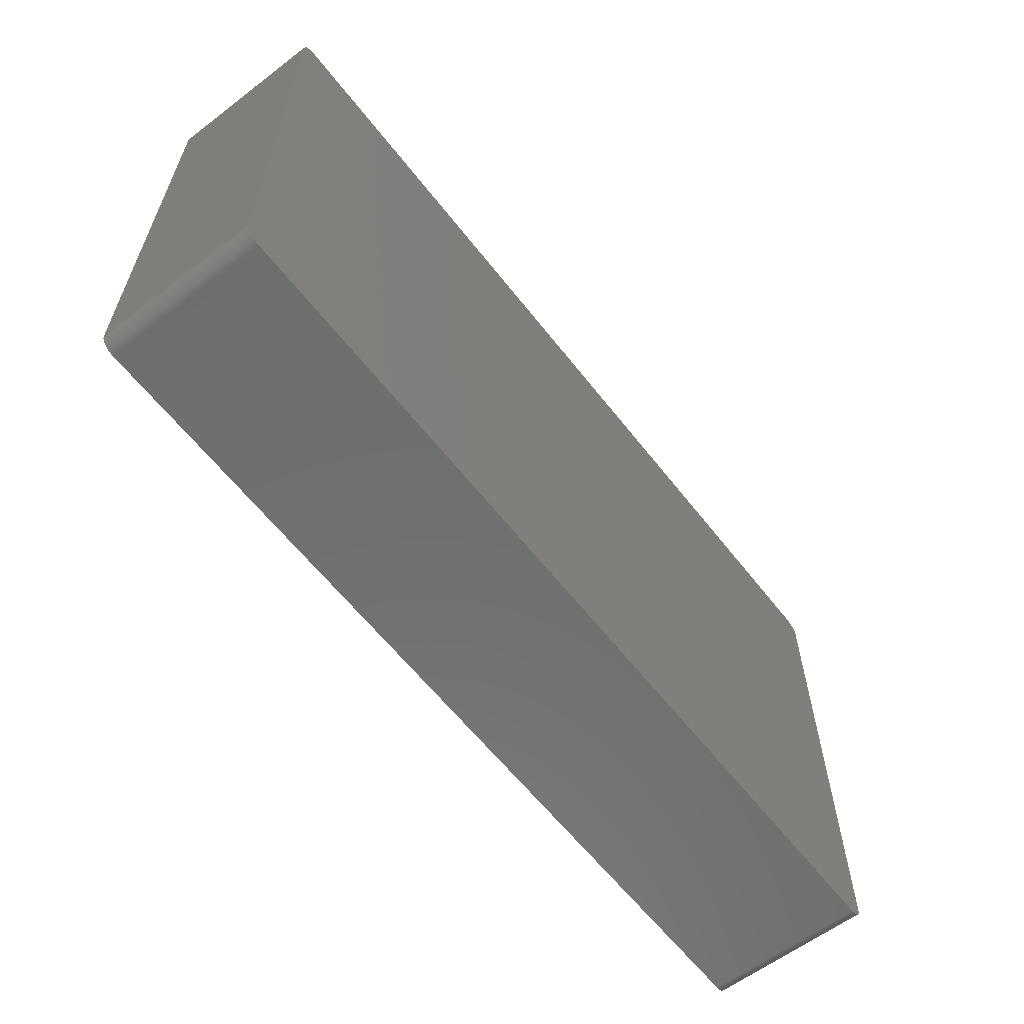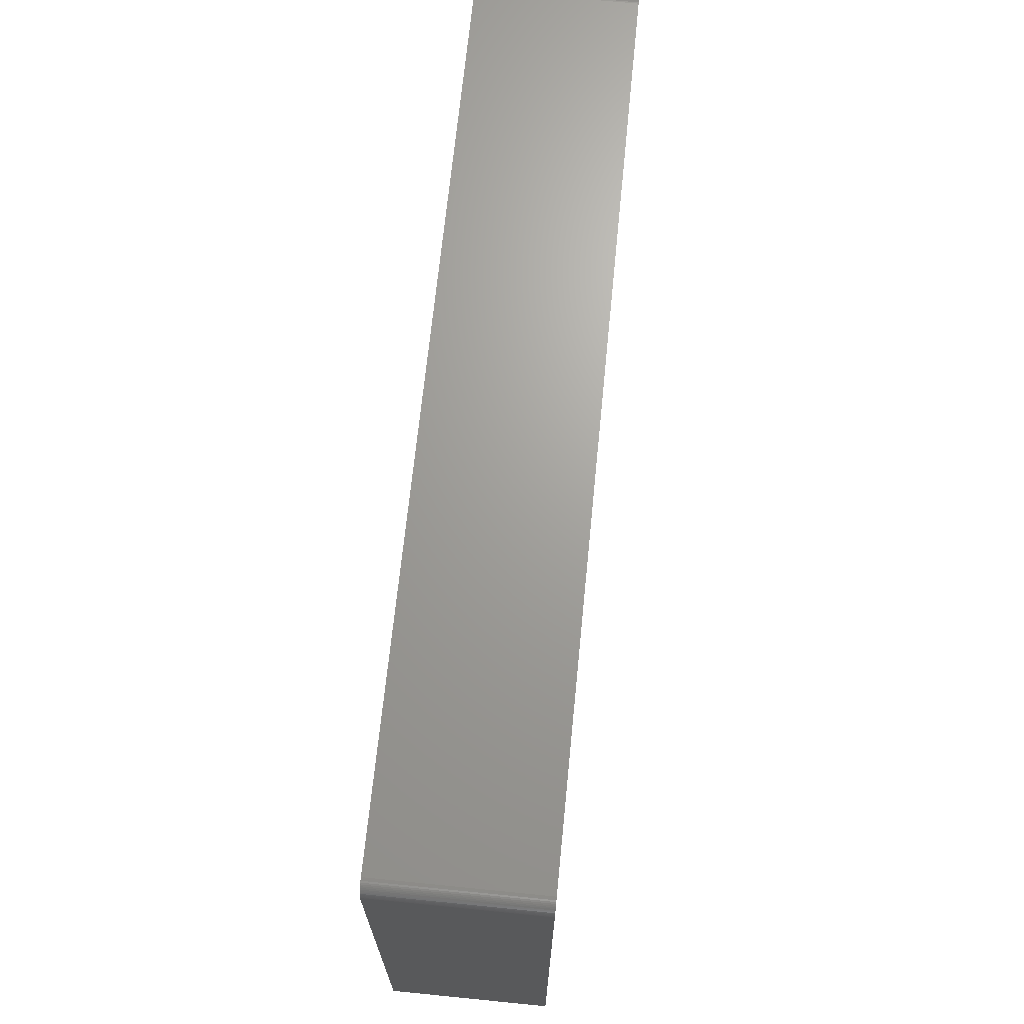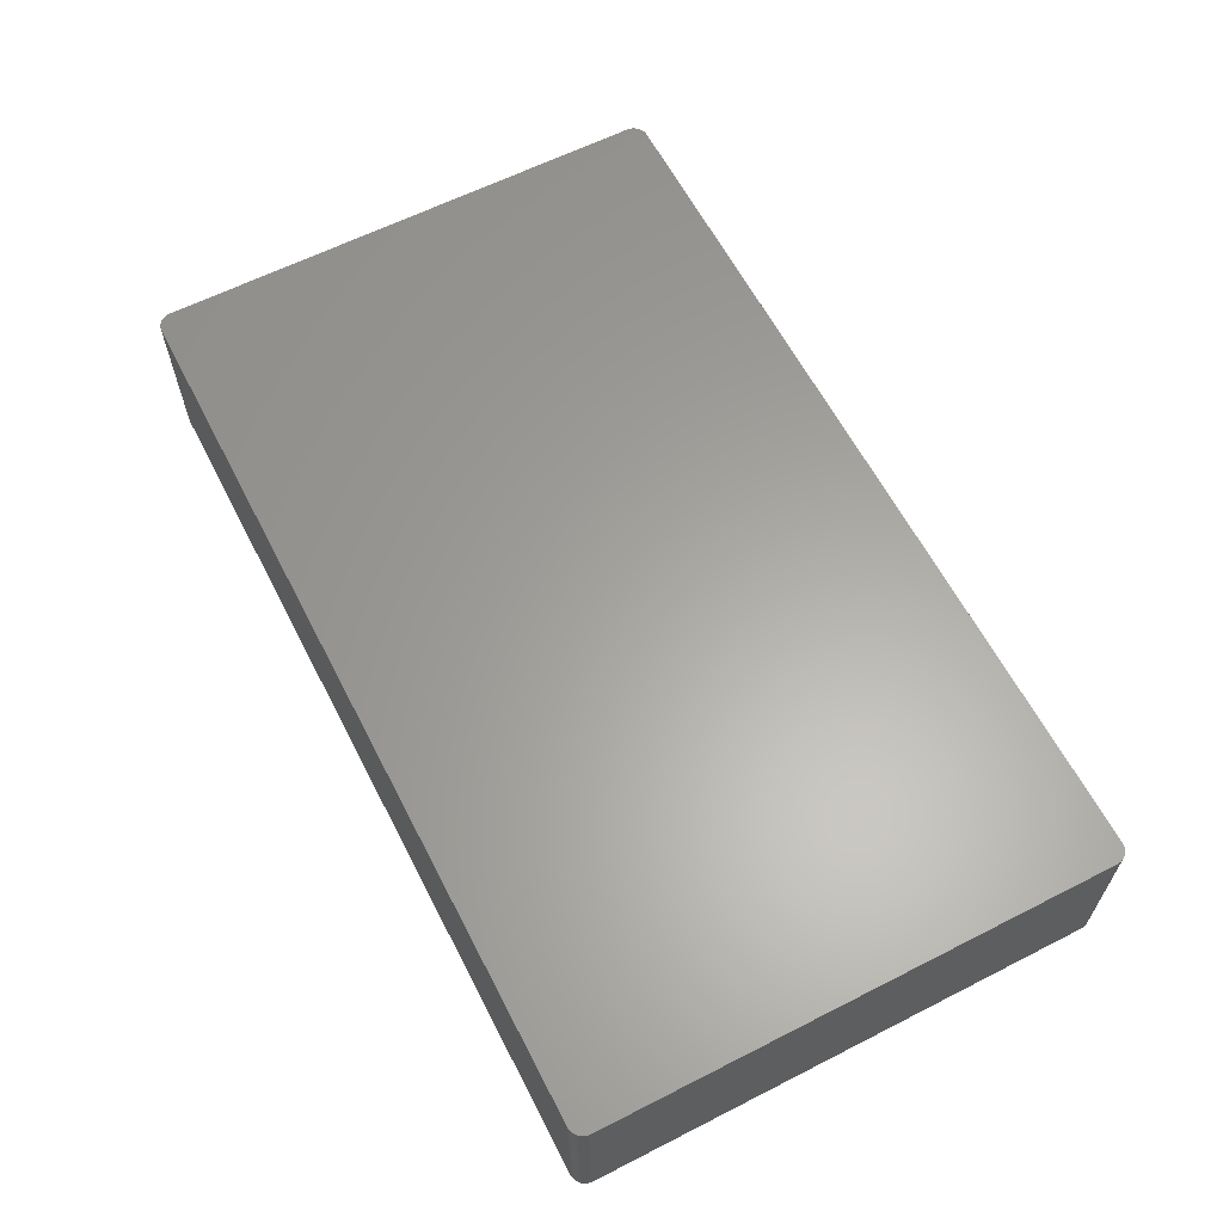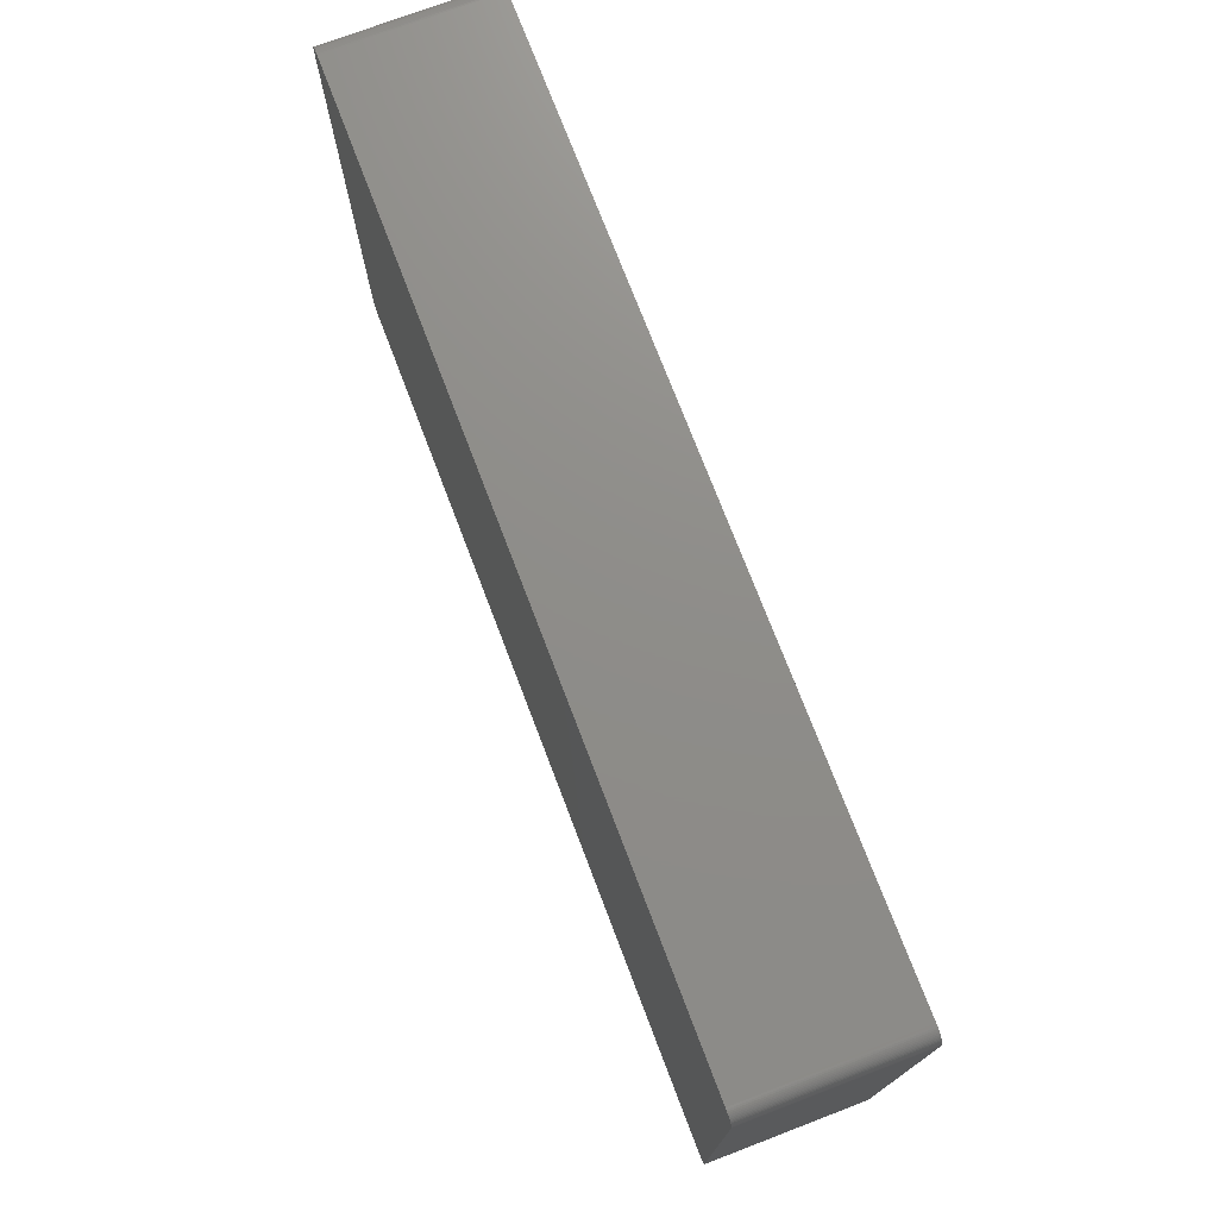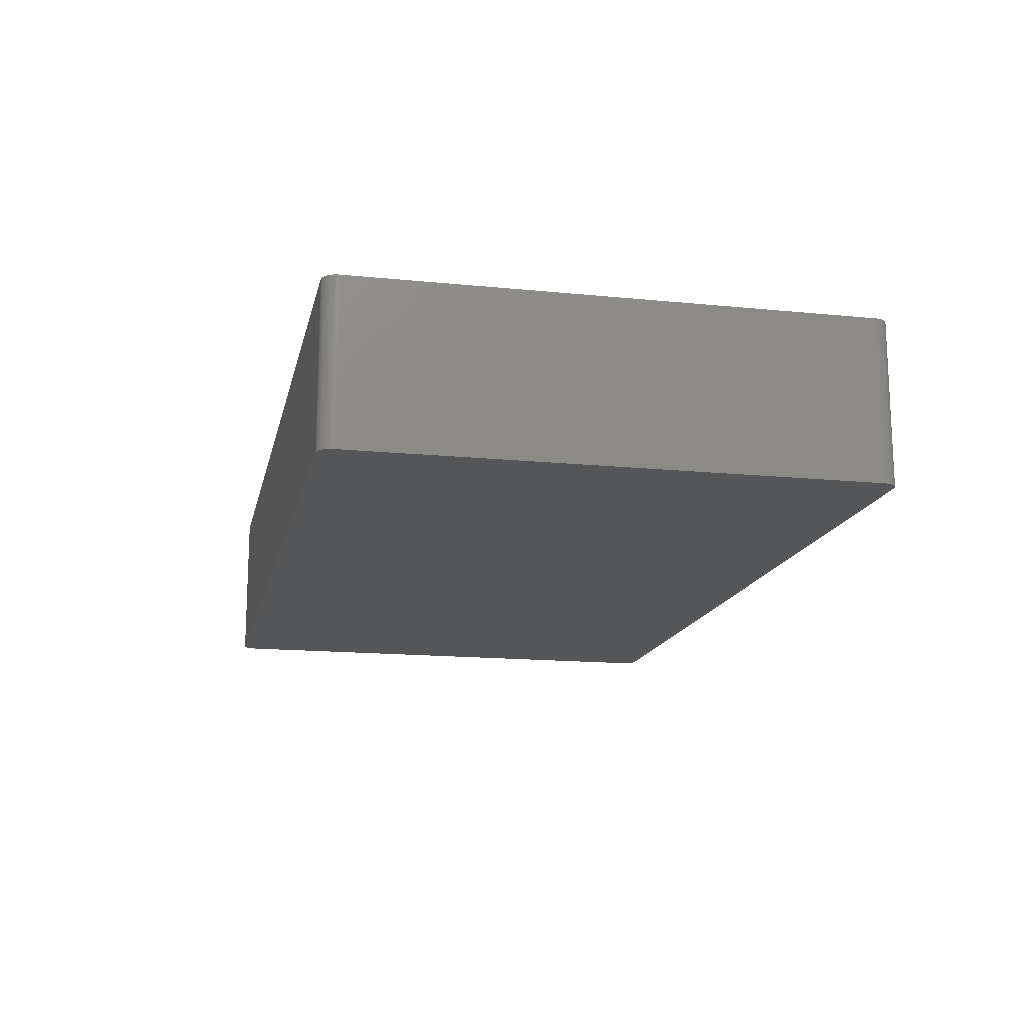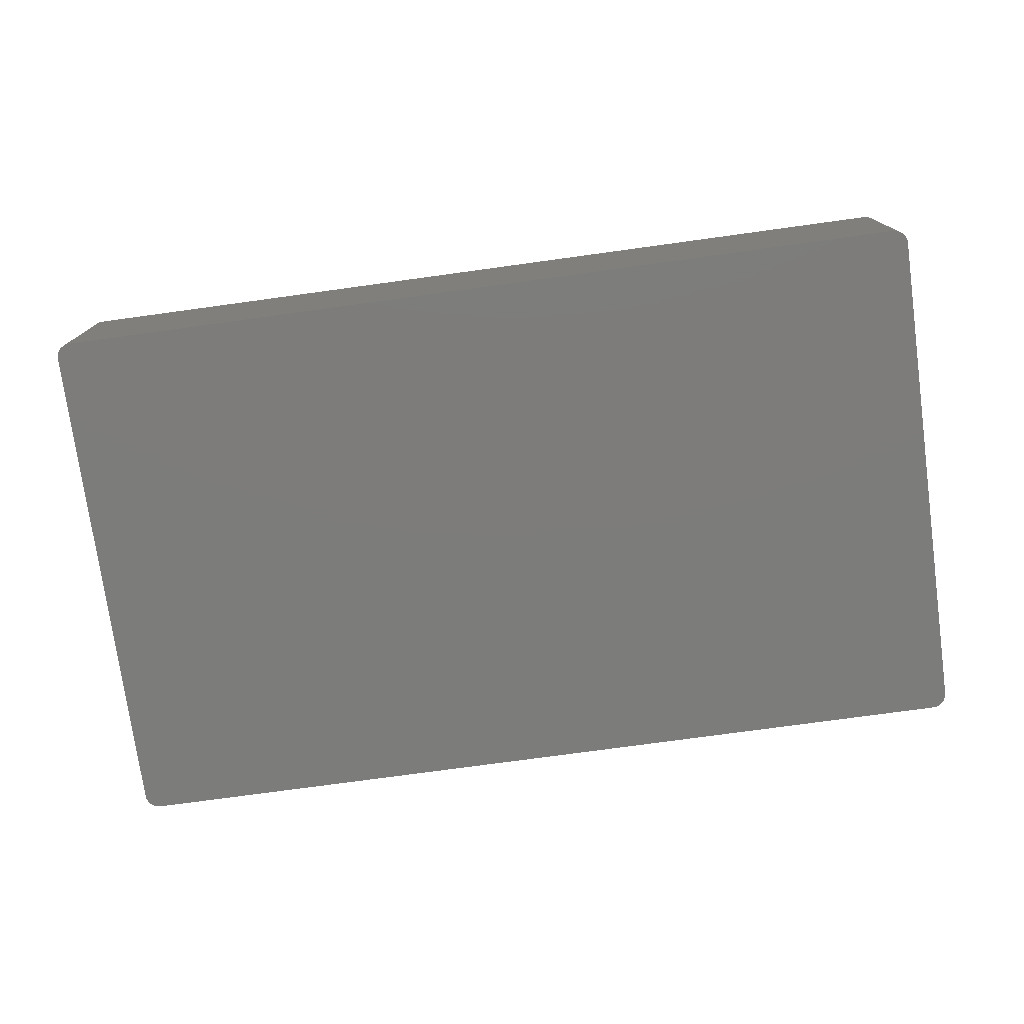
<metadata>
{"format":"stl","ext":"stl","renderer":"f3d","projection":"perspective","resolution":1024,"background":"white","views":[{"elev":-60.9,"azim":-52.2,"up":"+Y"},{"elev":68.2,"azim":-84.3,"up":"+Y"},{"elev":62.0,"azim":62.7,"up":"+Z"},{"elev":74.1,"azim":69.1,"up":"+Y"},{"elev":-15.4,"azim":78.0,"up":"+Z"},{"elev":-75.7,"azim":-172.2,"up":"+Z"}]}
</metadata>
<code>
# stl→obj: 151 verts, 298 faces
v 77.1 43.67 8.636
v 77.02 43.91 -13.72
v 77.02 43.91 8.636
v 77.17 43.43 13.72
v 77.2 43.18 13.72
v 77.2 43.18 8.636
v 74.61 45.47 -13.72
v 76.26 44.91 -13.72
v 77.17 43.43 -13.72
v 76.91 44.14 13.72
v 77.02 43.91 13.72
v 75.83 -45.19 -13.72
v -74.74 -45.47 -13.72
v -77.14 -43.55 -13.72
v -77.06 -43.79 13.72
v 77.1 43.67 13.72
v -75.95 45.13 -13.72
v 77.22 -42.93 13.72
v -76.96 -44.03 -13.72
v -76.96 -44.03 13.72
v -76.84 44.25 -13.72
v -76.36 44.83 -13.72
v -77.21 43.05 13.72
v -77.21 -43.05 13.72
v 77.1 43.67 -13.72
v 77.22 42.93 13.72
v 77.22 42.93 -13.72
v 76.45 -44.74 -13.72
v 76.26 -44.91 -13.72
v -76.16 -44.99 -13.72
v 76.77 44.36 -13.72
v 76.91 44.14 -13.72
v -77.14 -43.55 13.72
v 77.22 -42.93 -13.72
v 76.91 -44.14 -13.72
v 74.61 -45.47 13.72
v 76.62 -44.56 13.72
v 76.45 -44.74 13.72
v -74.74 -45.47 13.72
v -74.99 -45.45 -8.636
v -76.84 -44.25 -13.72
v 74.61 45.47 13.72
v 74.87 45.46 -13.72
v -76.36 44.83 13.72
v -76.96 44.03 13.72
v -77.21 43.05 -13.72
v -77.19 -43.3 13.72
v 74.61 -45.47 -13.72
v 75.83 -45.19 13.72
v 77.2 43.18 -13.72
v -76.16 -44.99 13.72
v -76.36 -44.83 13.72
v -77.06 -43.79 -13.72
v 75.83 45.19 13.72
v 75.12 45.43 13.72
v -74.74 45.47 -13.72
v -76.7 44.46 13.72
v -75.24 45.4 13.72
v -77.21 -43.05 -13.72
v -75.48 -45.33 13.72
v -74.99 -45.45 -13.72
v -75.24 -45.4 -8.636
v -75.24 -45.4 -13.72
v 74.87 -45.46 -8.636
v 75.36 -45.37 -8.636
v 75.6 -45.29 -8.636
v 75.36 -45.37 13.72
v 76.91 -44.14 13.72
v 76.62 44.56 -8.636
v 76.77 44.36 13.72
v 76.62 44.56 -13.72
v 76.45 44.74 13.72
v 75.6 45.29 -13.72
v 75.83 45.19 -13.72
v -74.74 45.47 13.72
v -75.95 45.13 13.72
v -75.72 45.24 -13.72
v -77.06 43.79 -13.72
v -76.96 44.03 -13.72
v -77.19 -43.3 -13.72
v -76.7 -44.46 13.72
v -75.95 -45.13 -13.72
v -75.95 -45.13 13.72
v -75.72 -45.24 -8.636
v -75.72 -45.24 -13.72
v -75.48 -45.33 -13.72
v -75.48 -45.33 -8.636
v -75.24 -45.4 13.72
v 74.87 -45.46 13.72
v 75.12 -45.43 -8.636
v 75.36 -45.37 -13.72
v 74.87 -45.46 -13.72
v 77.17 -43.43 -13.72
v 77.17 -43.43 13.72
v 77.1 -43.67 8.636
v 77.02 -43.91 13.72
v 76.77 -44.36 13.72
v 76.26 -44.91 13.72
v -76.84 -44.25 13.72
v 76.45 44.74 -13.72
v 76.05 45.06 -8.636
v 75.6 45.29 13.72
v 74.87 45.46 13.72
v 76.05 45.06 -13.72
v -76.16 44.99 -8.636
v -75.24 45.4 -13.72
v -74.99 45.45 -13.72
v -74.99 45.45 8.636
v -77.14 43.55 -13.72
v -77.06 43.79 13.72
v -77.14 43.55 13.72
v -76.54 -44.65 -13.72
v -76.7 -44.46 -13.72
v -74.99 -45.45 13.72
v 76.05 -45.06 -13.72
v 75.6 -45.29 13.72
v 75.6 -45.29 -13.72
v 75.12 -45.43 -13.72
v 77.2 -43.18 -13.72
v 77.02 -43.91 -13.72
v 76.62 44.56 13.72
v 76.26 44.91 13.72
v 75.12 45.43 -13.72
v 75.36 45.37 13.72
v 76.05 45.06 13.72
v -76.84 44.25 13.72
v -76.16 44.99 -13.72
v -75.48 45.33 13.72
v -74.99 45.45 13.72
v -75.48 45.33 -13.72
v -77.19 43.3 -13.72
v -76.54 -44.65 13.72
v -76.36 -44.83 -13.72
v -75.72 -45.24 13.72
v 76.05 -45.06 13.72
v 75.12 -45.43 13.72
v 77.2 -43.18 -8.636
v 76.62 -44.56 -13.72
v 76.77 -44.36 -13.72
v 77.1 -43.67 -13.72
v 77.2 -43.18 13.72
v 75.36 45.37 -13.72
v -76.54 44.65 8.636
v -76.7 44.46 -13.72
v -76.16 44.99 13.72
v -75.72 45.24 13.72
v -77.19 43.3 -8.636
v 77.1 -43.67 13.72
v -76.54 44.65 13.72
v -76.54 44.65 -13.72
v -77.19 43.3 13.72
f 1 2 3
f 4 5 6
f 7 8 9
f 10 11 3
f 12 13 14
f 10 15 4
f 11 1 3
f 6 9 4
f 4 11 10
f 1 16 4
f 14 17 9
f 15 18 4
f 9 12 14
f 19 20 15
f 21 22 17
f 23 24 15
f 9 1 4
f 2 25 9
f 26 27 6
f 18 26 4
f 28 29 12
f 13 30 14
f 17 7 9
f 8 31 32
f 15 33 14
f 10 23 15
f 11 16 1
f 4 16 11
f 18 34 26
f 34 27 26
f 34 35 12
f 15 36 18
f 28 37 38
f 9 34 12
f 39 40 13
f 30 41 14
f 42 43 7
f 8 32 9
f 44 45 23
f 10 42 23
f 46 21 17
f 14 46 17
f 46 24 23
f 24 47 33
f 26 5 4
f 6 5 26
f 36 39 13
f 15 39 36
f 13 48 36
f 12 48 13
f 36 38 18
f 36 49 38
f 9 27 34
f 27 50 6
f 51 52 30
f 41 53 14
f 32 31 10
f 3 32 10
f 54 55 42
f 10 54 42
f 7 56 42
f 17 56 7
f 44 57 45
f 42 58 23
f 24 33 15
f 33 47 14
f 46 59 24
f 14 59 46
f 51 60 39
f 15 51 39
f 40 61 13
f 62 63 40
f 48 64 36
f 65 66 67
f 38 68 18
f 35 28 12
f 9 50 27
f 6 50 9
f 53 19 15
f 14 53 15
f 32 2 9
f 3 2 32
f 69 70 31
f 69 71 72
f 73 74 8
f 7 73 8
f 56 75 42
f 76 77 17
f 46 78 21
f 78 79 21
f 59 47 24
f 47 80 14
f 81 52 51
f 15 81 51
f 82 83 51
f 84 85 86
f 62 60 87
f 60 88 39
f 30 82 51
f 13 82 30
f 64 89 36
f 49 66 12
f 67 90 65
f 90 89 64
f 91 92 48
f 12 91 48
f 34 93 35
f 94 95 93
f 68 96 18
f 35 96 68
f 37 97 68
f 38 98 28
f 41 19 53
f 41 99 19
f 1 25 2
f 9 25 1
f 72 100 8
f 31 70 10
f 54 101 74
f 10 72 54
f 73 102 54
f 55 103 42
f 54 74 73
f 74 104 8
f 58 44 23
f 44 105 22
f 106 107 56
f 42 75 58
f 58 108 106
f 17 106 56
f 46 109 78
f 110 111 23
f 59 80 47
f 14 80 59
f 81 99 41
f 15 99 81
f 112 113 41
f 30 112 41
f 62 88 60
f 87 63 62
f 40 88 62
f 88 114 39
f 84 86 87
f 13 63 82
f 60 84 87
f 84 83 82
f 49 98 38
f 29 115 12
f 67 116 49
f 36 67 49
f 91 66 65
f 66 117 12
f 90 118 91
f 65 90 91
f 64 92 90
f 48 92 64
f 34 119 93
f 18 119 34
f 68 97 35
f 38 37 68
f 93 120 35
f 96 94 18
f 31 71 69
f 8 71 31
f 72 121 69
f 10 70 72
f 72 122 54
f 8 122 72
f 43 123 73
f 7 43 73
f 55 124 123
f 54 102 55
f 122 125 54
f 8 101 122
f 45 126 21
f 22 127 17
f 45 110 23
f 78 110 45
f 58 76 44
f 58 128 76
f 58 129 108
f 56 108 75
f 106 130 58
f 17 130 106
f 46 131 109
f 23 131 46
f 99 20 19
f 15 20 99
f 81 132 52
f 52 133 30
f 81 113 112
f 41 113 81
f 40 114 88
f 39 114 40
f 63 61 40
f 13 61 63
f 63 86 82
f 87 86 63
f 84 134 83
f 51 83 60
f 98 29 28
f 98 135 29
f 49 135 98
f 12 135 49
f 90 136 89
f 36 89 67
f 66 116 67
f 49 116 66
f 91 117 66
f 12 117 91
f 92 118 90
f 91 118 92
f 119 137 93
f 18 137 119
f 28 138 37
f 35 138 28
f 138 97 37
f 97 139 35
f 93 140 120
f 35 120 96
f 137 94 93
f 94 141 18
f 71 100 72
f 8 100 71
f 70 121 72
f 69 121 70
f 43 103 55
f 42 103 43
f 55 123 43
f 102 124 55
f 73 124 102
f 124 142 123
f 101 104 74
f 8 104 101
f 101 125 122
f 54 125 101
f 22 143 44
f 57 144 21
f 105 145 76
f 17 105 76
f 45 79 78
f 21 79 45
f 109 110 78
f 109 111 110
f 108 107 106
f 56 107 108
f 75 129 58
f 108 129 75
f 130 128 58
f 17 77 130
f 77 128 130
f 128 146 76
f 131 147 109
f 23 147 131
f 112 132 81
f 52 132 112
f 112 133 52
f 30 133 112
f 82 85 84
f 86 85 82
f 60 134 84
f 83 134 60
f 135 115 29
f 12 115 135
f 67 136 90
f 89 136 67
f 138 139 97
f 35 139 138
f 96 148 94
f 120 95 96
f 137 141 94
f 18 141 137
f 73 142 124
f 123 142 73
f 57 149 143
f 143 150 57
f 22 150 143
f 21 150 22
f 105 127 22
f 17 127 105
f 44 145 105
f 76 145 44
f 77 146 128
f 76 146 77
f 147 111 109
f 111 151 23
f 95 140 93
f 120 140 95
f 95 148 96
f 94 148 95
f 57 126 45
f 21 126 57
f 44 149 57
f 143 149 44
f 150 144 57
f 21 144 150
f 147 151 111
f 23 151 147

</code>
